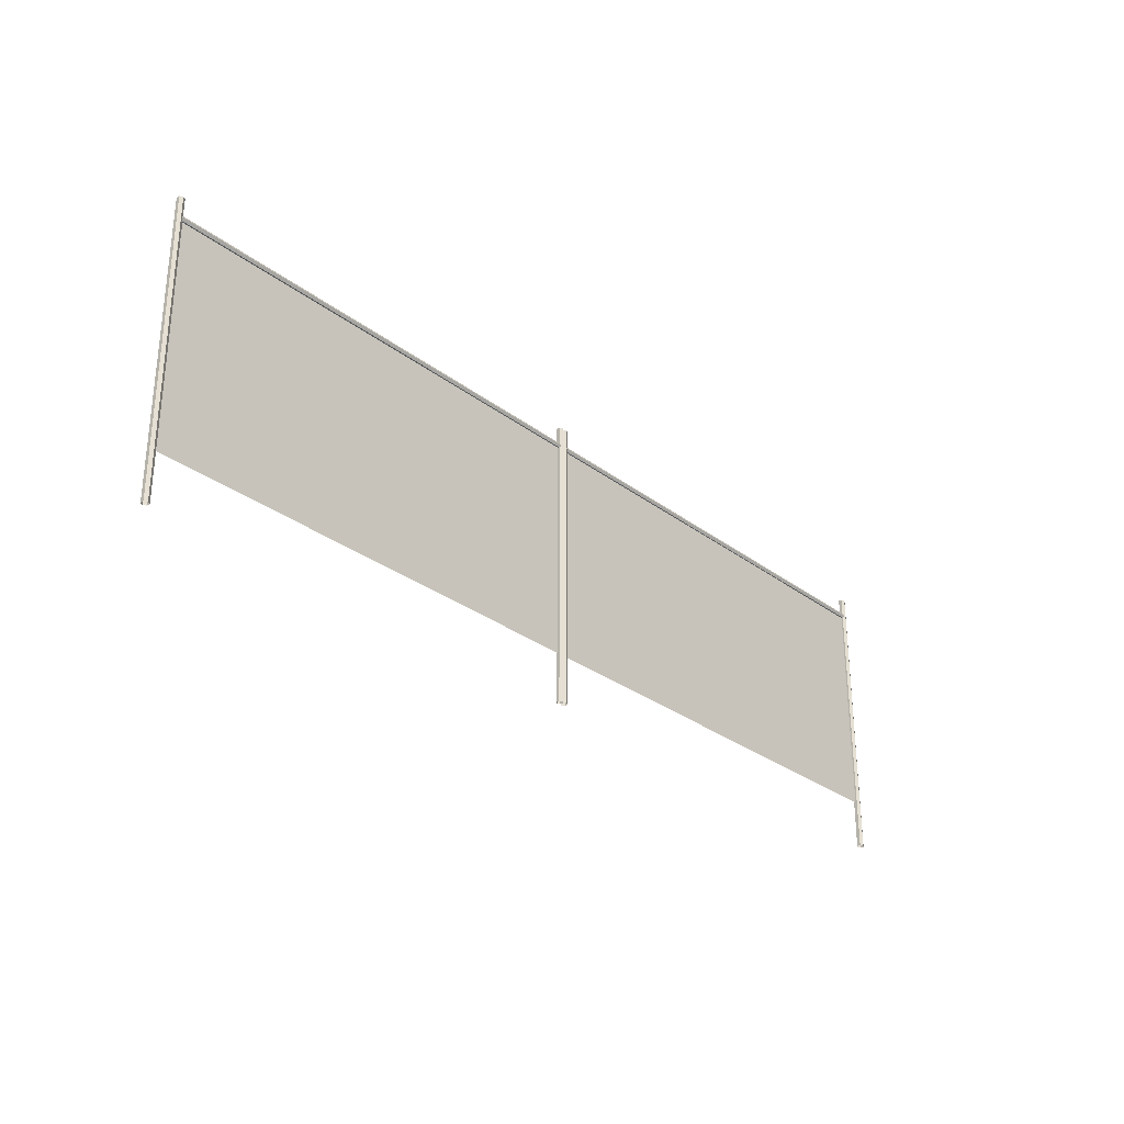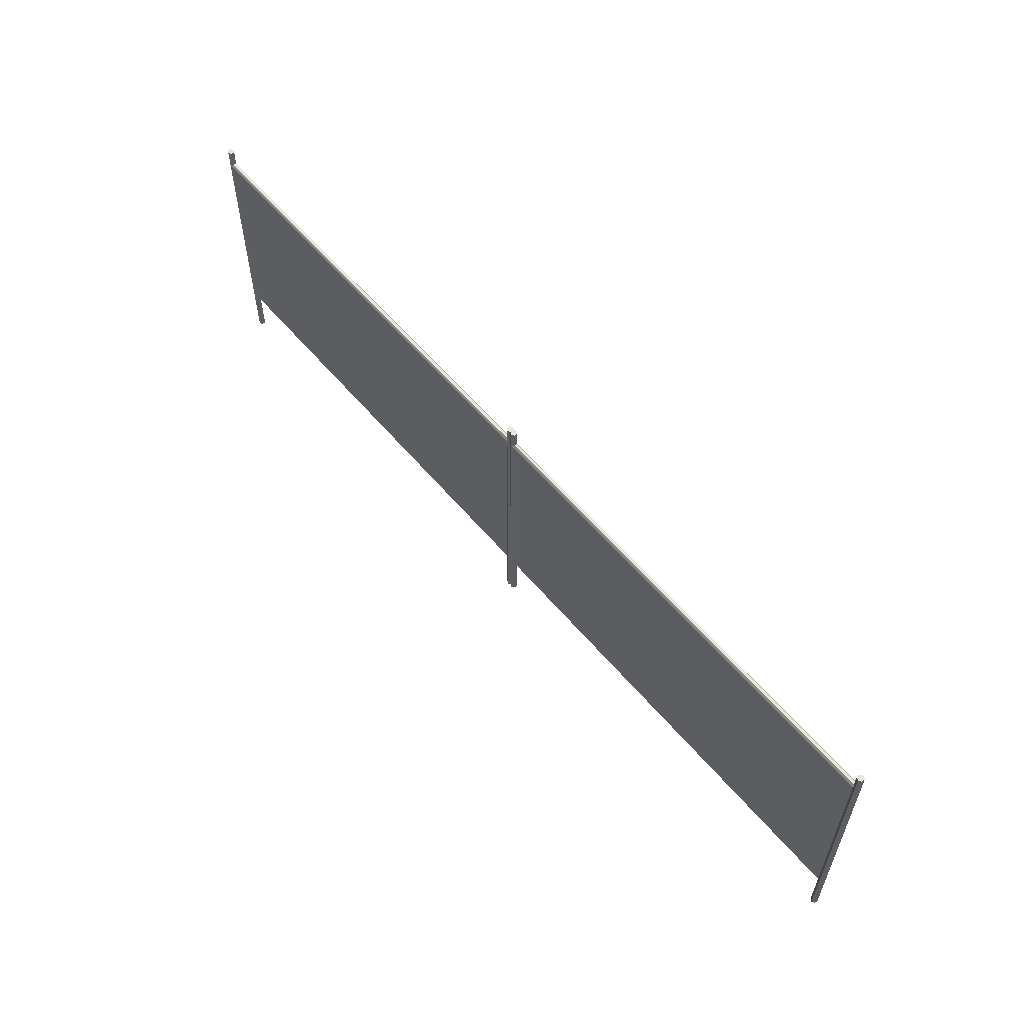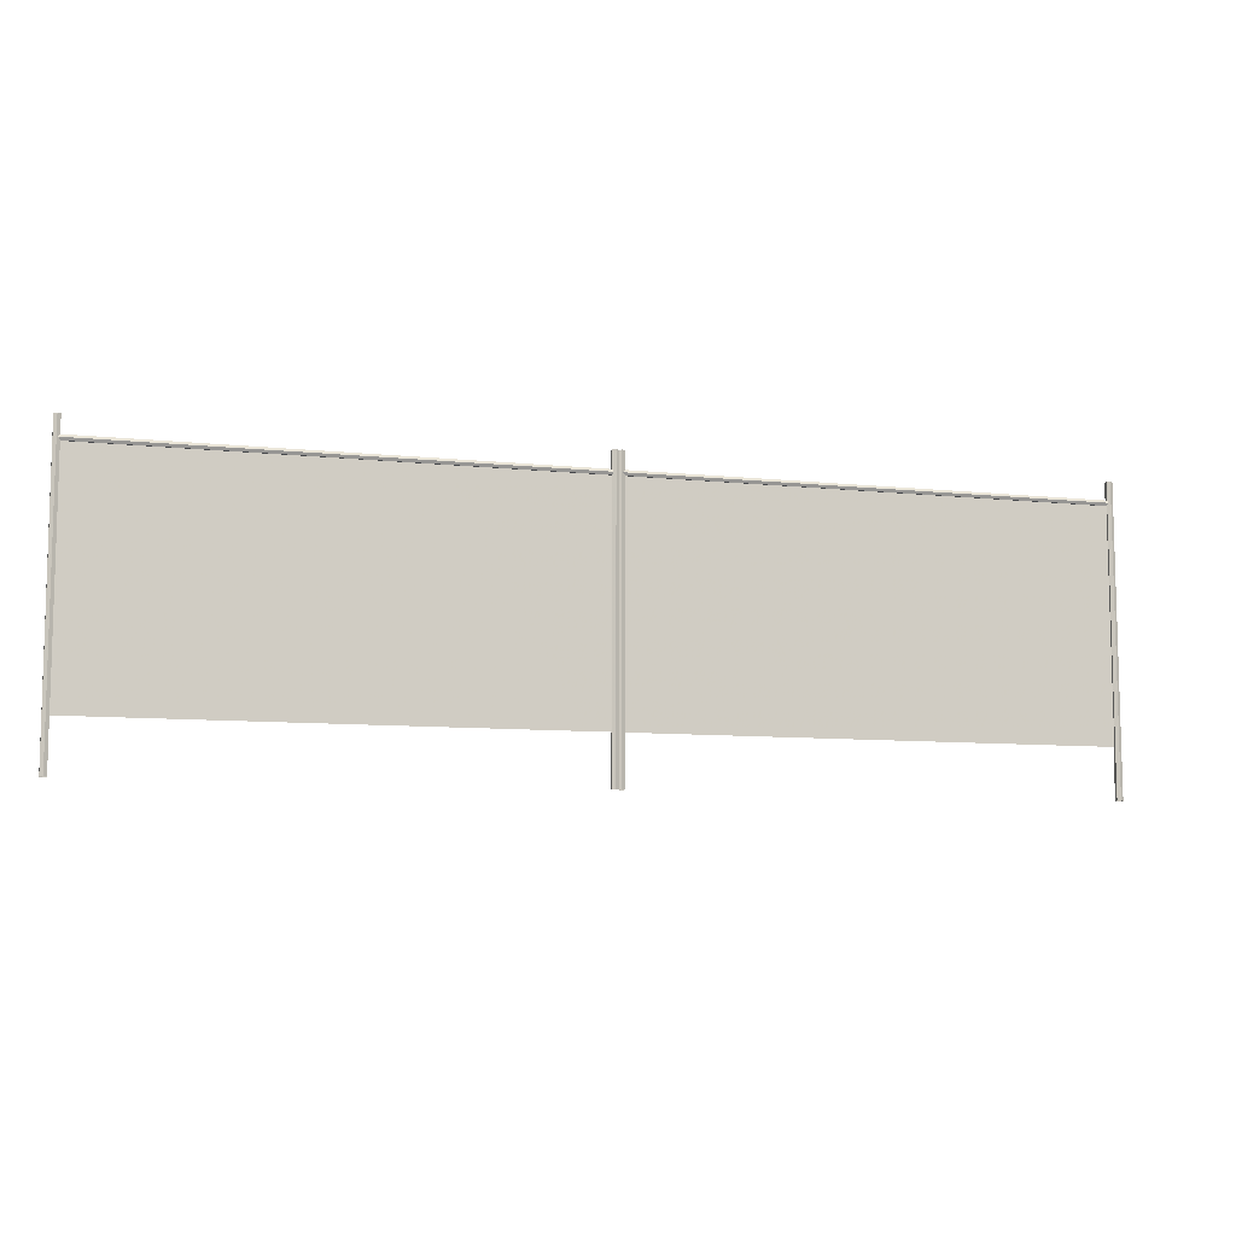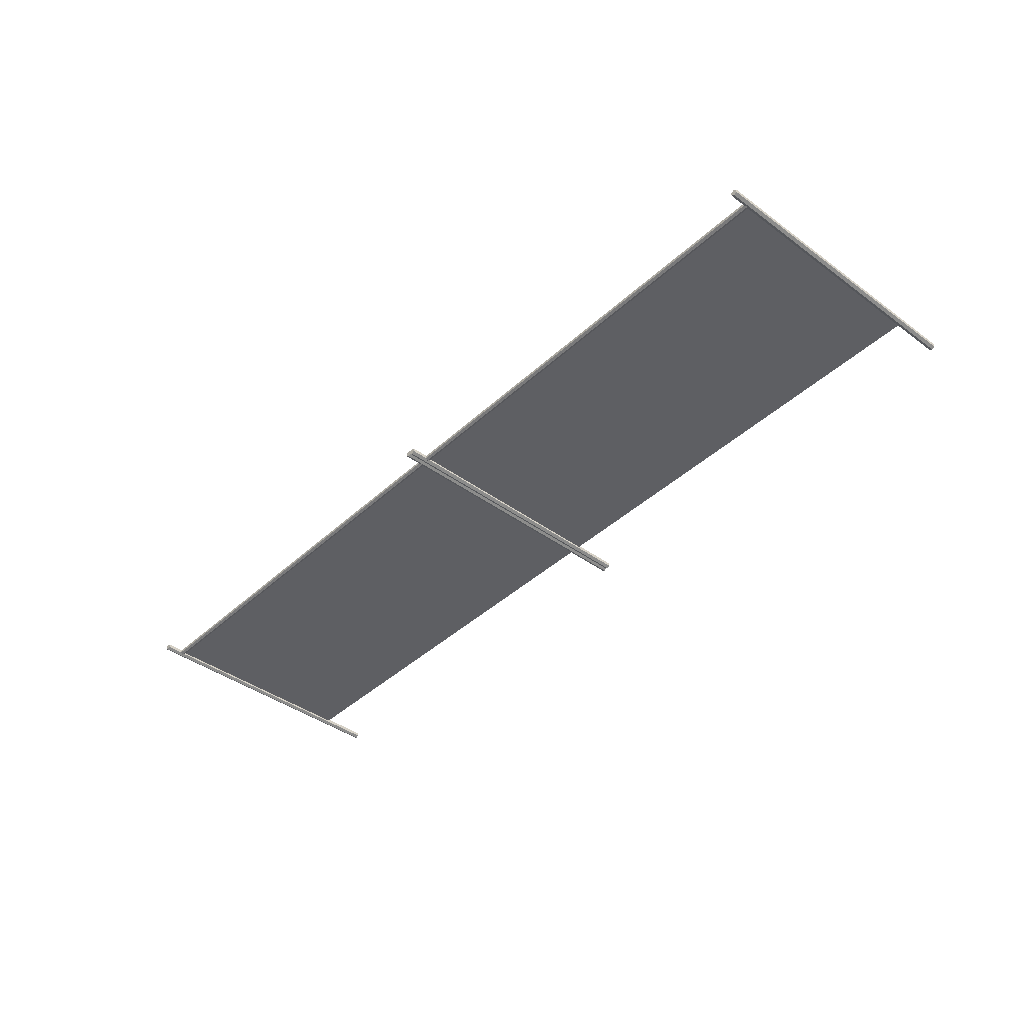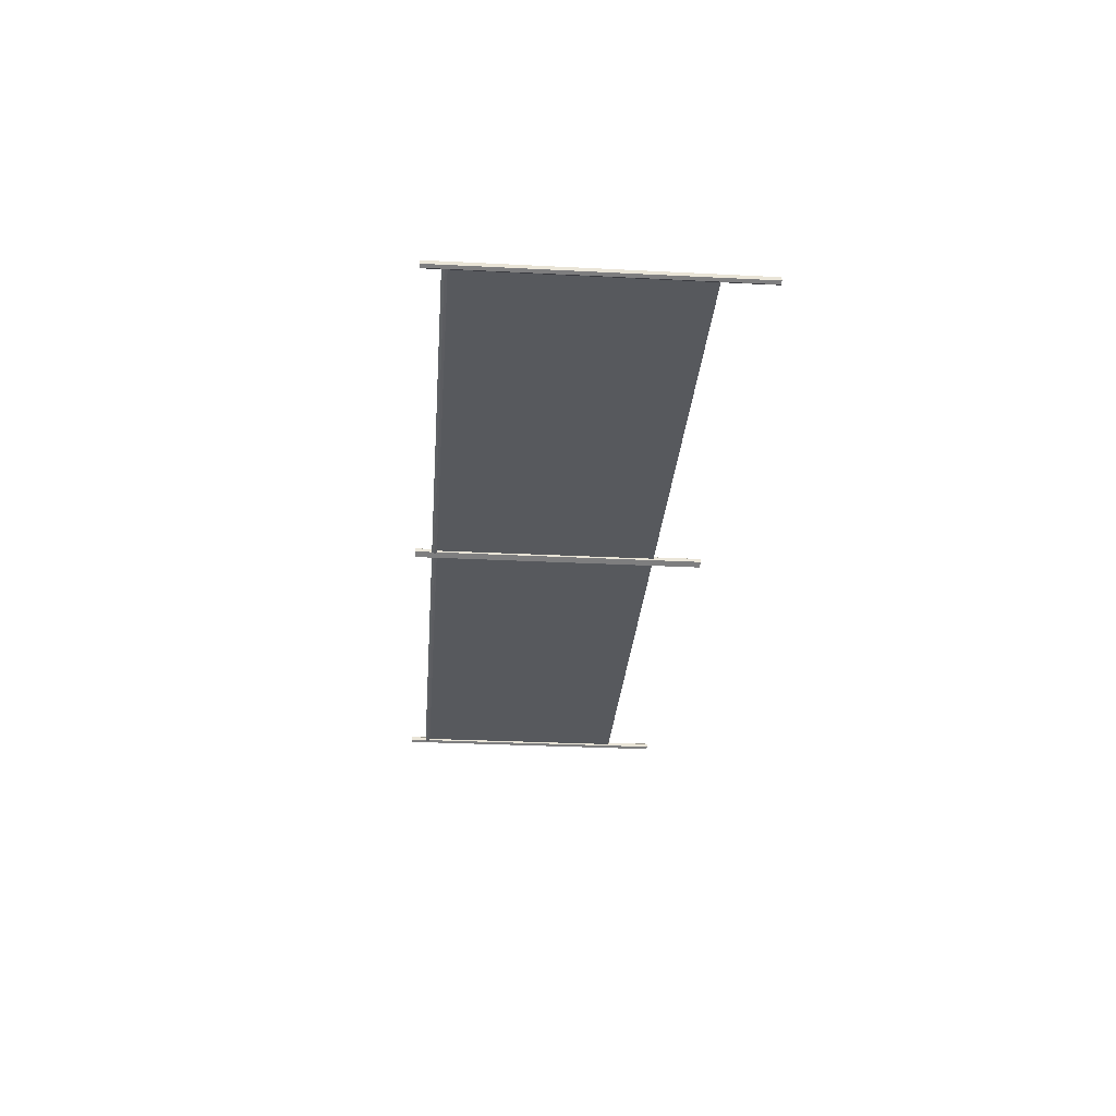
<metadata>
{"format":"obj","ext":"obj","renderer":"f3d","projection":"perspective","resolution":1024,"background":"white","views":[{"elev":-29.4,"azim":-48.1,"up":"+Y"},{"elev":57.8,"azim":50.4,"up":"+Y"},{"elev":-8.8,"azim":-16.2,"up":"+Y"},{"elev":-41.0,"azim":-131.8,"up":"+Z"},{"elev":-29.4,"azim":-94.3,"up":"+Z"}]}
</metadata>
<code>
o TexturesCom_MetalVarious0026_1_seamless_S.001
v -0.9971 0.577 0.9992
v -0.002451 0.577 0.9992
v -0.9971 0.1026 0.9992
v -0.002451 0.1026 0.9992
v -0.009754 0.5775 0.9928
v -0.9938 0.5775 0.9928
v -0.009754 0.5829 0.9959
v -0.9938 0.5829 0.9959
v -0.009754 0.5829 1.002
v -0.9938 0.5829 1.002
v -0.009754 0.5775 1.005
v -0.9938 0.5775 1.005
v -0.009754 0.5721 1.002
v -0.9938 0.5721 1.002
v -0.009754 0.5721 0.9959
v -0.9938 0.5721 0.9959
v -0.005363 -0.000155 0.9916
v -0.005363 0.6194 0.9916
v 0.001073 -0.000155 0.9953
v 0.001073 0.6194 0.9953
v 0.001073 -0.000155 1.003
v 0.001073 0.6194 1.003
v -0.005363 -0.000155 1.006
v -0.005363 0.6194 1.006
v -0.0118 -0.000155 1.003
v -0.0118 0.6194 1.003
v -0.0118 -0.000155 0.9953
v -0.0118 0.6194 0.9953
v -0.9942 -0.000155 0.9916
v -0.9942 0.6194 0.9916
v -1.001 -0.000155 0.9953
v -1.001 0.6194 0.9953
v -1.001 -0.000155 1.003
v -1.001 0.6194 1.003
v -0.9942 -0.000155 1.006
v -0.9942 0.6194 1.006
v -0.9878 -0.000155 1.003
v -0.9878 0.6194 1.003
v -0.9878 -0.000155 0.9953
v -0.9878 0.6194 0.9953
v 0.002883 0.577 0.9992
v 0.9975 0.577 0.9992
v 0.002883 0.1026 0.9992
v 0.9975 0.1026 0.9992
v 0.9902 0.5775 0.9928
v 0.006168 0.5775 0.9928
v 0.9902 0.5829 0.9959
v 0.006168 0.5829 0.9959
v 0.9902 0.5829 1.002
v 0.006168 0.5829 1.002
v 0.9902 0.5775 1.005
v 0.006168 0.5775 1.005
v 0.9902 0.5721 1.002
v 0.006168 0.5721 1.002
v 0.9902 0.5721 0.9959
v 0.006168 0.5721 0.9959
v 0.9946 -0.000155 0.9916
v 0.9946 0.6194 0.9916
v 1.001 -0.000155 0.9953
v 1.001 0.6194 0.9953
v 1.001 -0.000155 1.003
v 1.001 0.6194 1.003
v 0.9946 -0.000155 1.006
v 0.9946 0.6194 1.006
v 0.9882 -0.000155 1.003
v 0.9882 0.6194 1.003
v 0.9882 -0.000155 0.9953
v 0.9882 0.6194 0.9953
v 0.005794 -0.000155 0.9916
v 0.005794 0.6194 0.9916
v -0.000642 -0.000155 0.9953
v -0.000642 0.6194 0.9953
v -0.000642 -0.000155 1.003
v -0.000642 0.6194 1.003
v 0.005794 -0.000155 1.006
v 0.005794 0.6194 1.006
v 0.01223 -0.000155 1.003
v 0.01223 0.6194 1.003
v 0.01223 -0.000155 0.9953
v 0.01223 0.6194 0.9953
f 2 3 1
f 42 43 41
f 2 4 3
f 42 44 43
f 6 7 5
f 8 9 7
f 10 11 9
f 12 13 11
f 14 15 13
f 16 5 15
f 18 19 17
f 20 21 19
f 22 23 21
f 24 25 23
f 18 26 22
f 26 27 25
f 28 17 27
f 31 30 29
f 33 32 31
f 35 34 33
f 37 36 35
f 34 38 30
f 39 38 37
f 29 40 39
f 46 47 45
f 48 49 47
f 50 51 49
f 52 53 51
f 54 55 53
f 56 45 55
f 58 59 57
f 60 61 59
f 62 63 61
f 64 65 63
f 58 66 62
f 66 67 65
f 68 57 67
f 71 70 69
f 73 72 71
f 75 74 73
f 77 76 75
f 74 78 70
f 79 78 77
f 69 80 79
f 6 8 7
f 8 10 9
f 10 12 11
f 12 14 13
f 14 16 15
f 16 6 5
f 18 20 19
f 20 22 21
f 22 24 23
f 24 26 25
f 22 20 18
f 18 28 26
f 26 24 22
f 26 28 27
f 28 18 17
f 31 32 30
f 33 34 32
f 35 36 34
f 37 38 36
f 30 32 34
f 34 36 38
f 38 40 30
f 39 40 38
f 29 30 40
f 46 48 47
f 48 50 49
f 50 52 51
f 52 54 53
f 54 56 55
f 56 46 45
f 58 60 59
f 60 62 61
f 62 64 63
f 64 66 65
f 62 60 58
f 58 68 66
f 66 64 62
f 66 68 67
f 68 58 57
f 71 72 70
f 73 74 72
f 75 76 74
f 77 78 76
f 70 72 74
f 74 76 78
f 78 80 70
f 79 80 78
f 69 70 80

</code>
